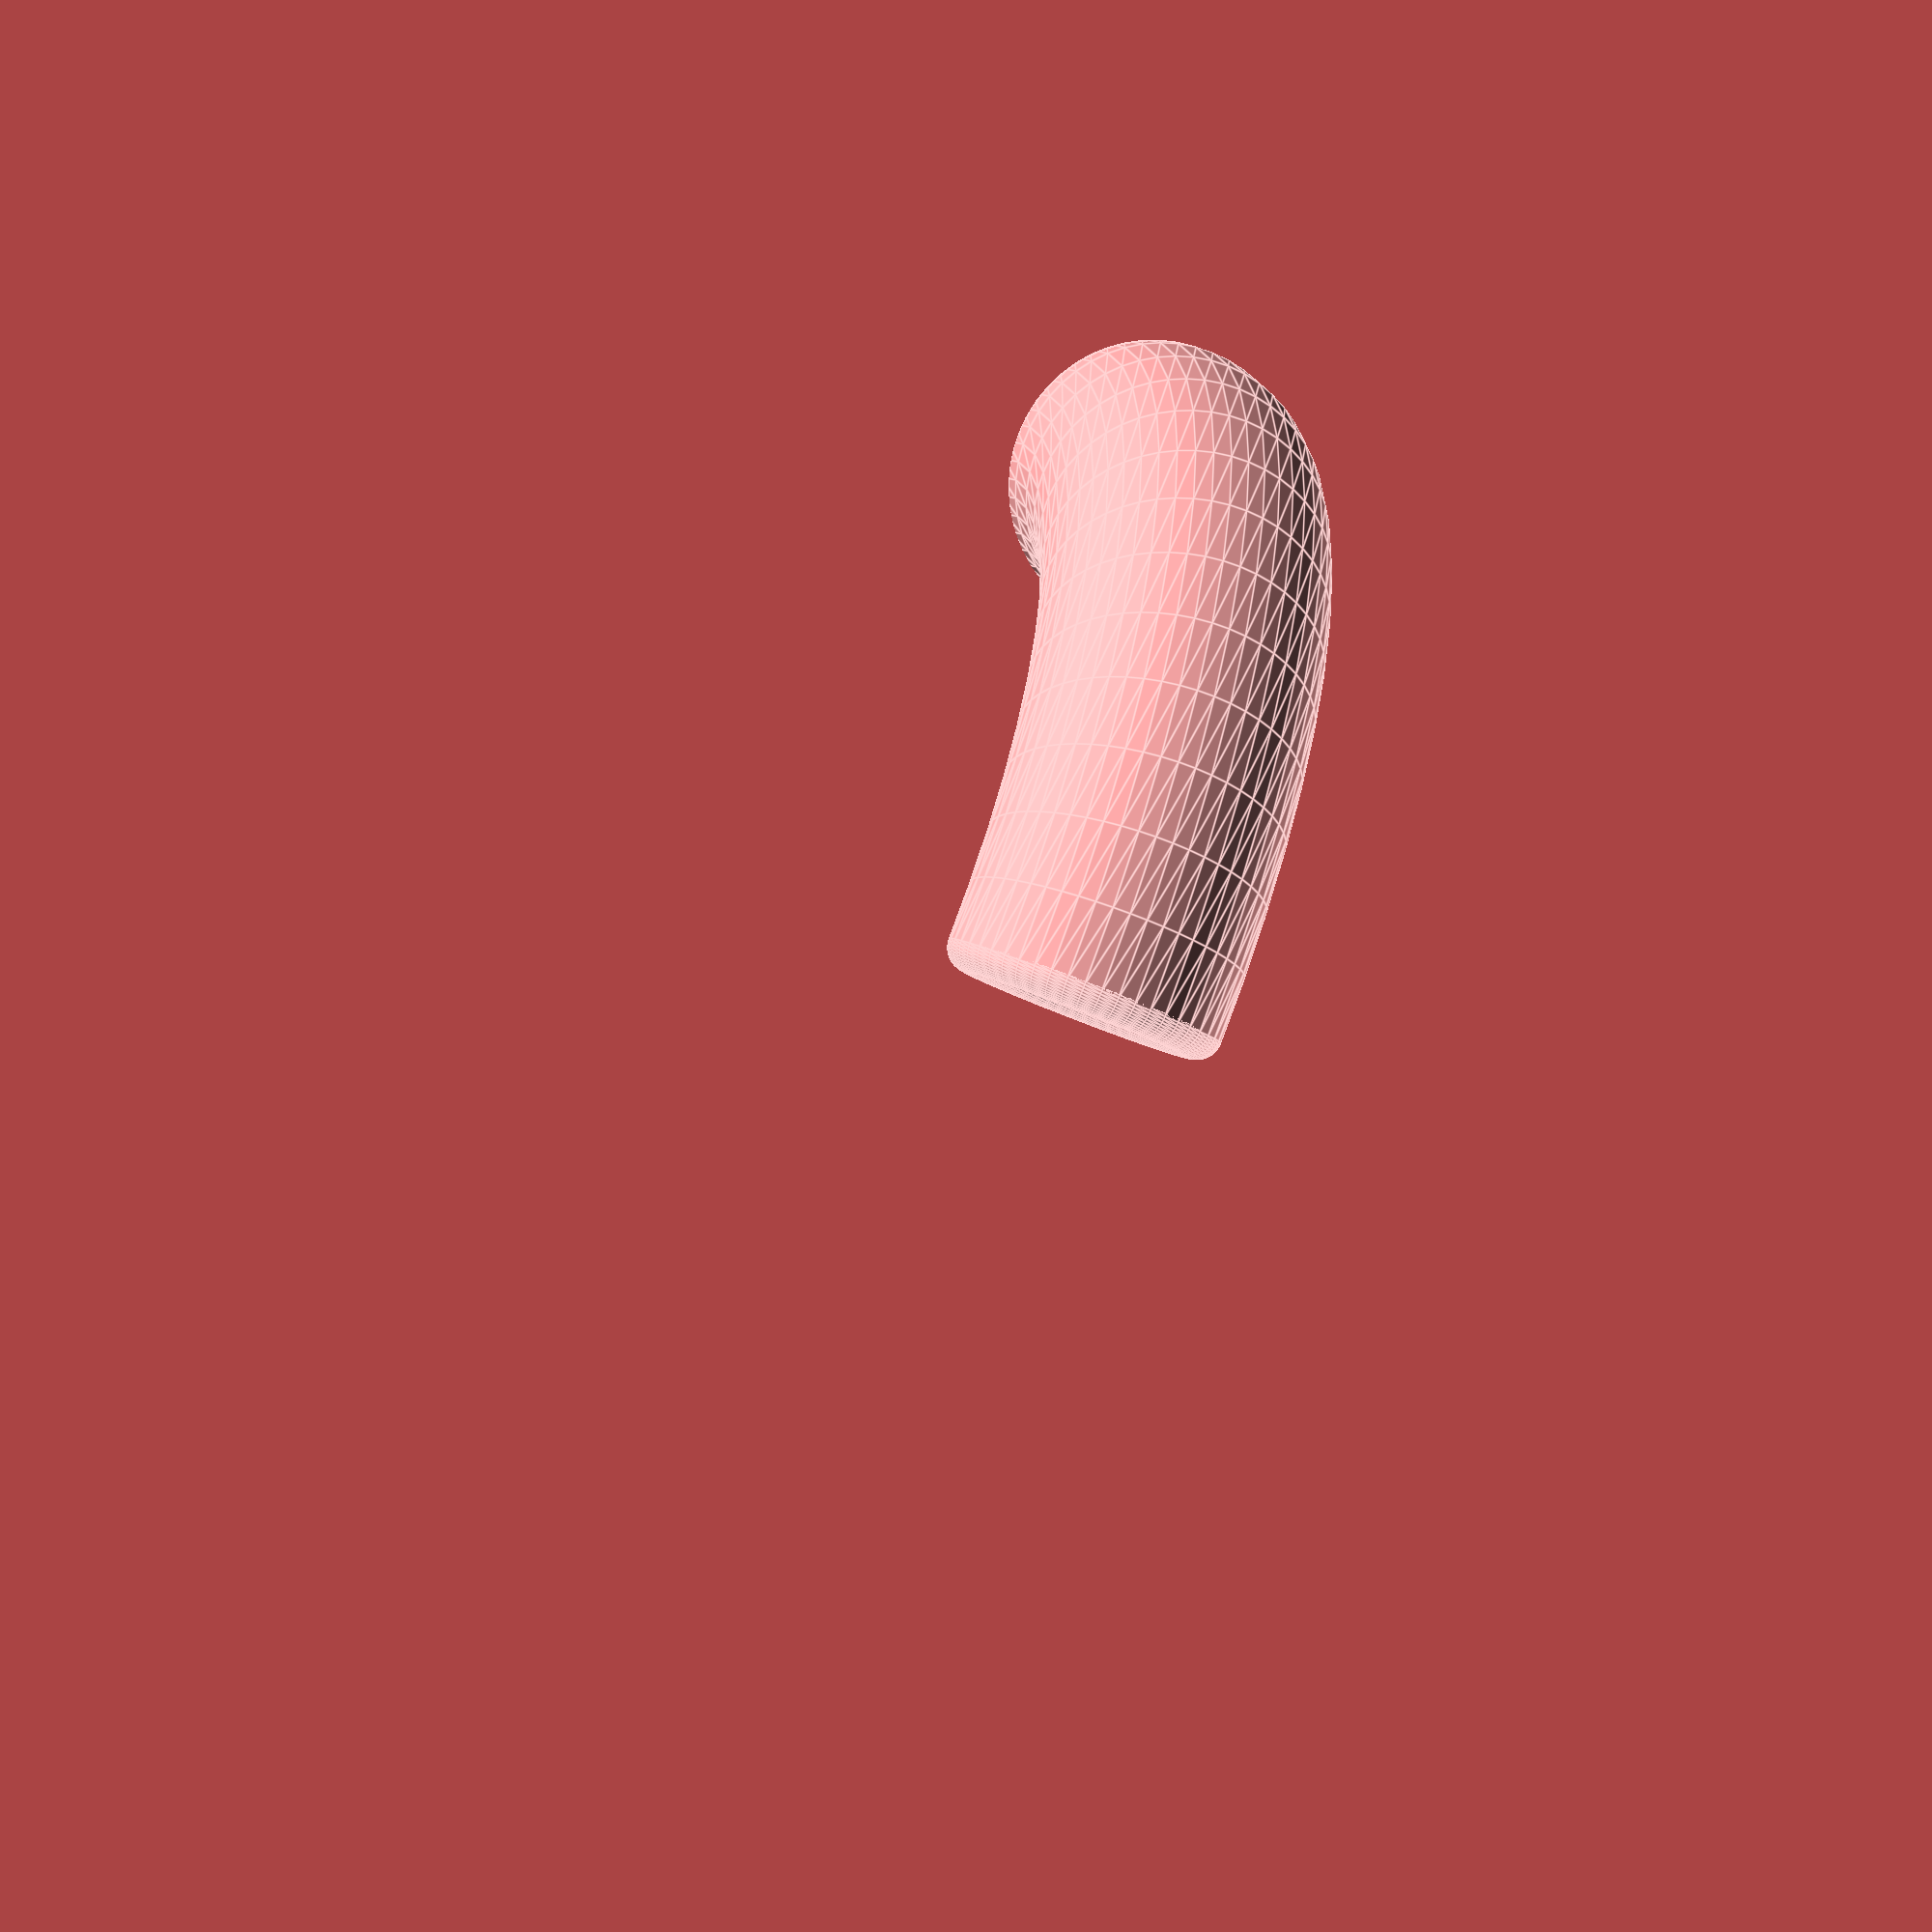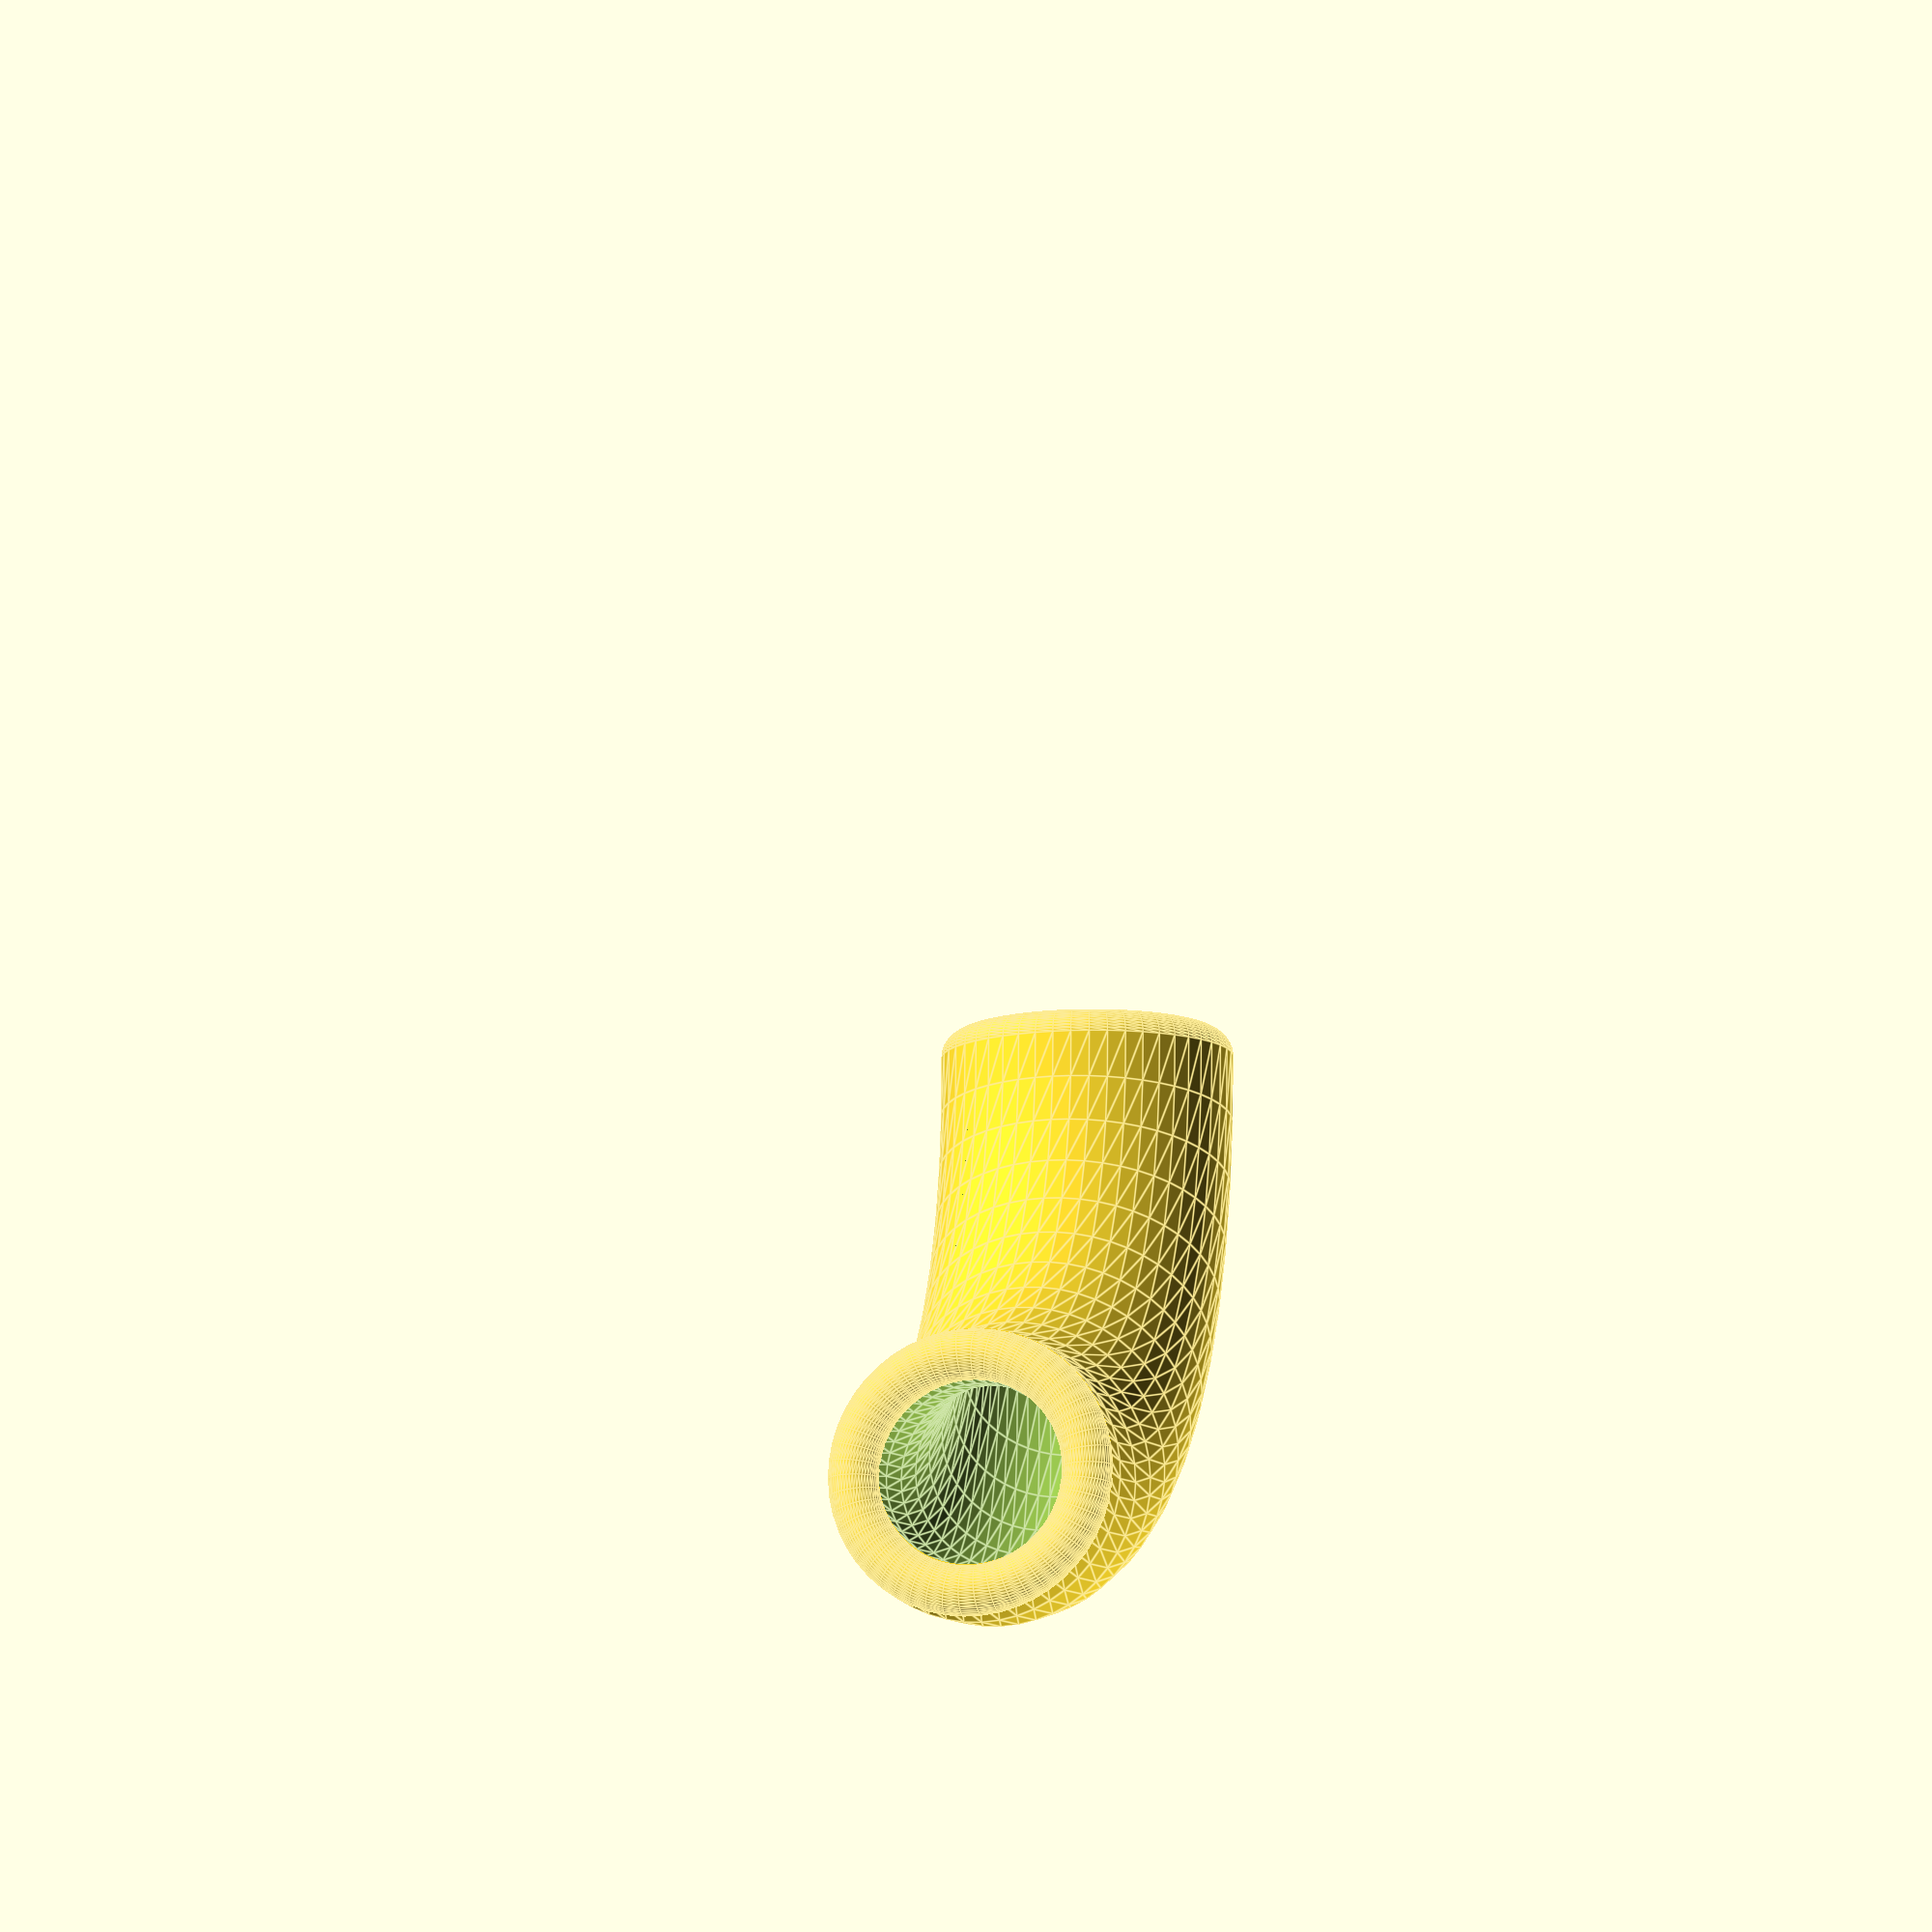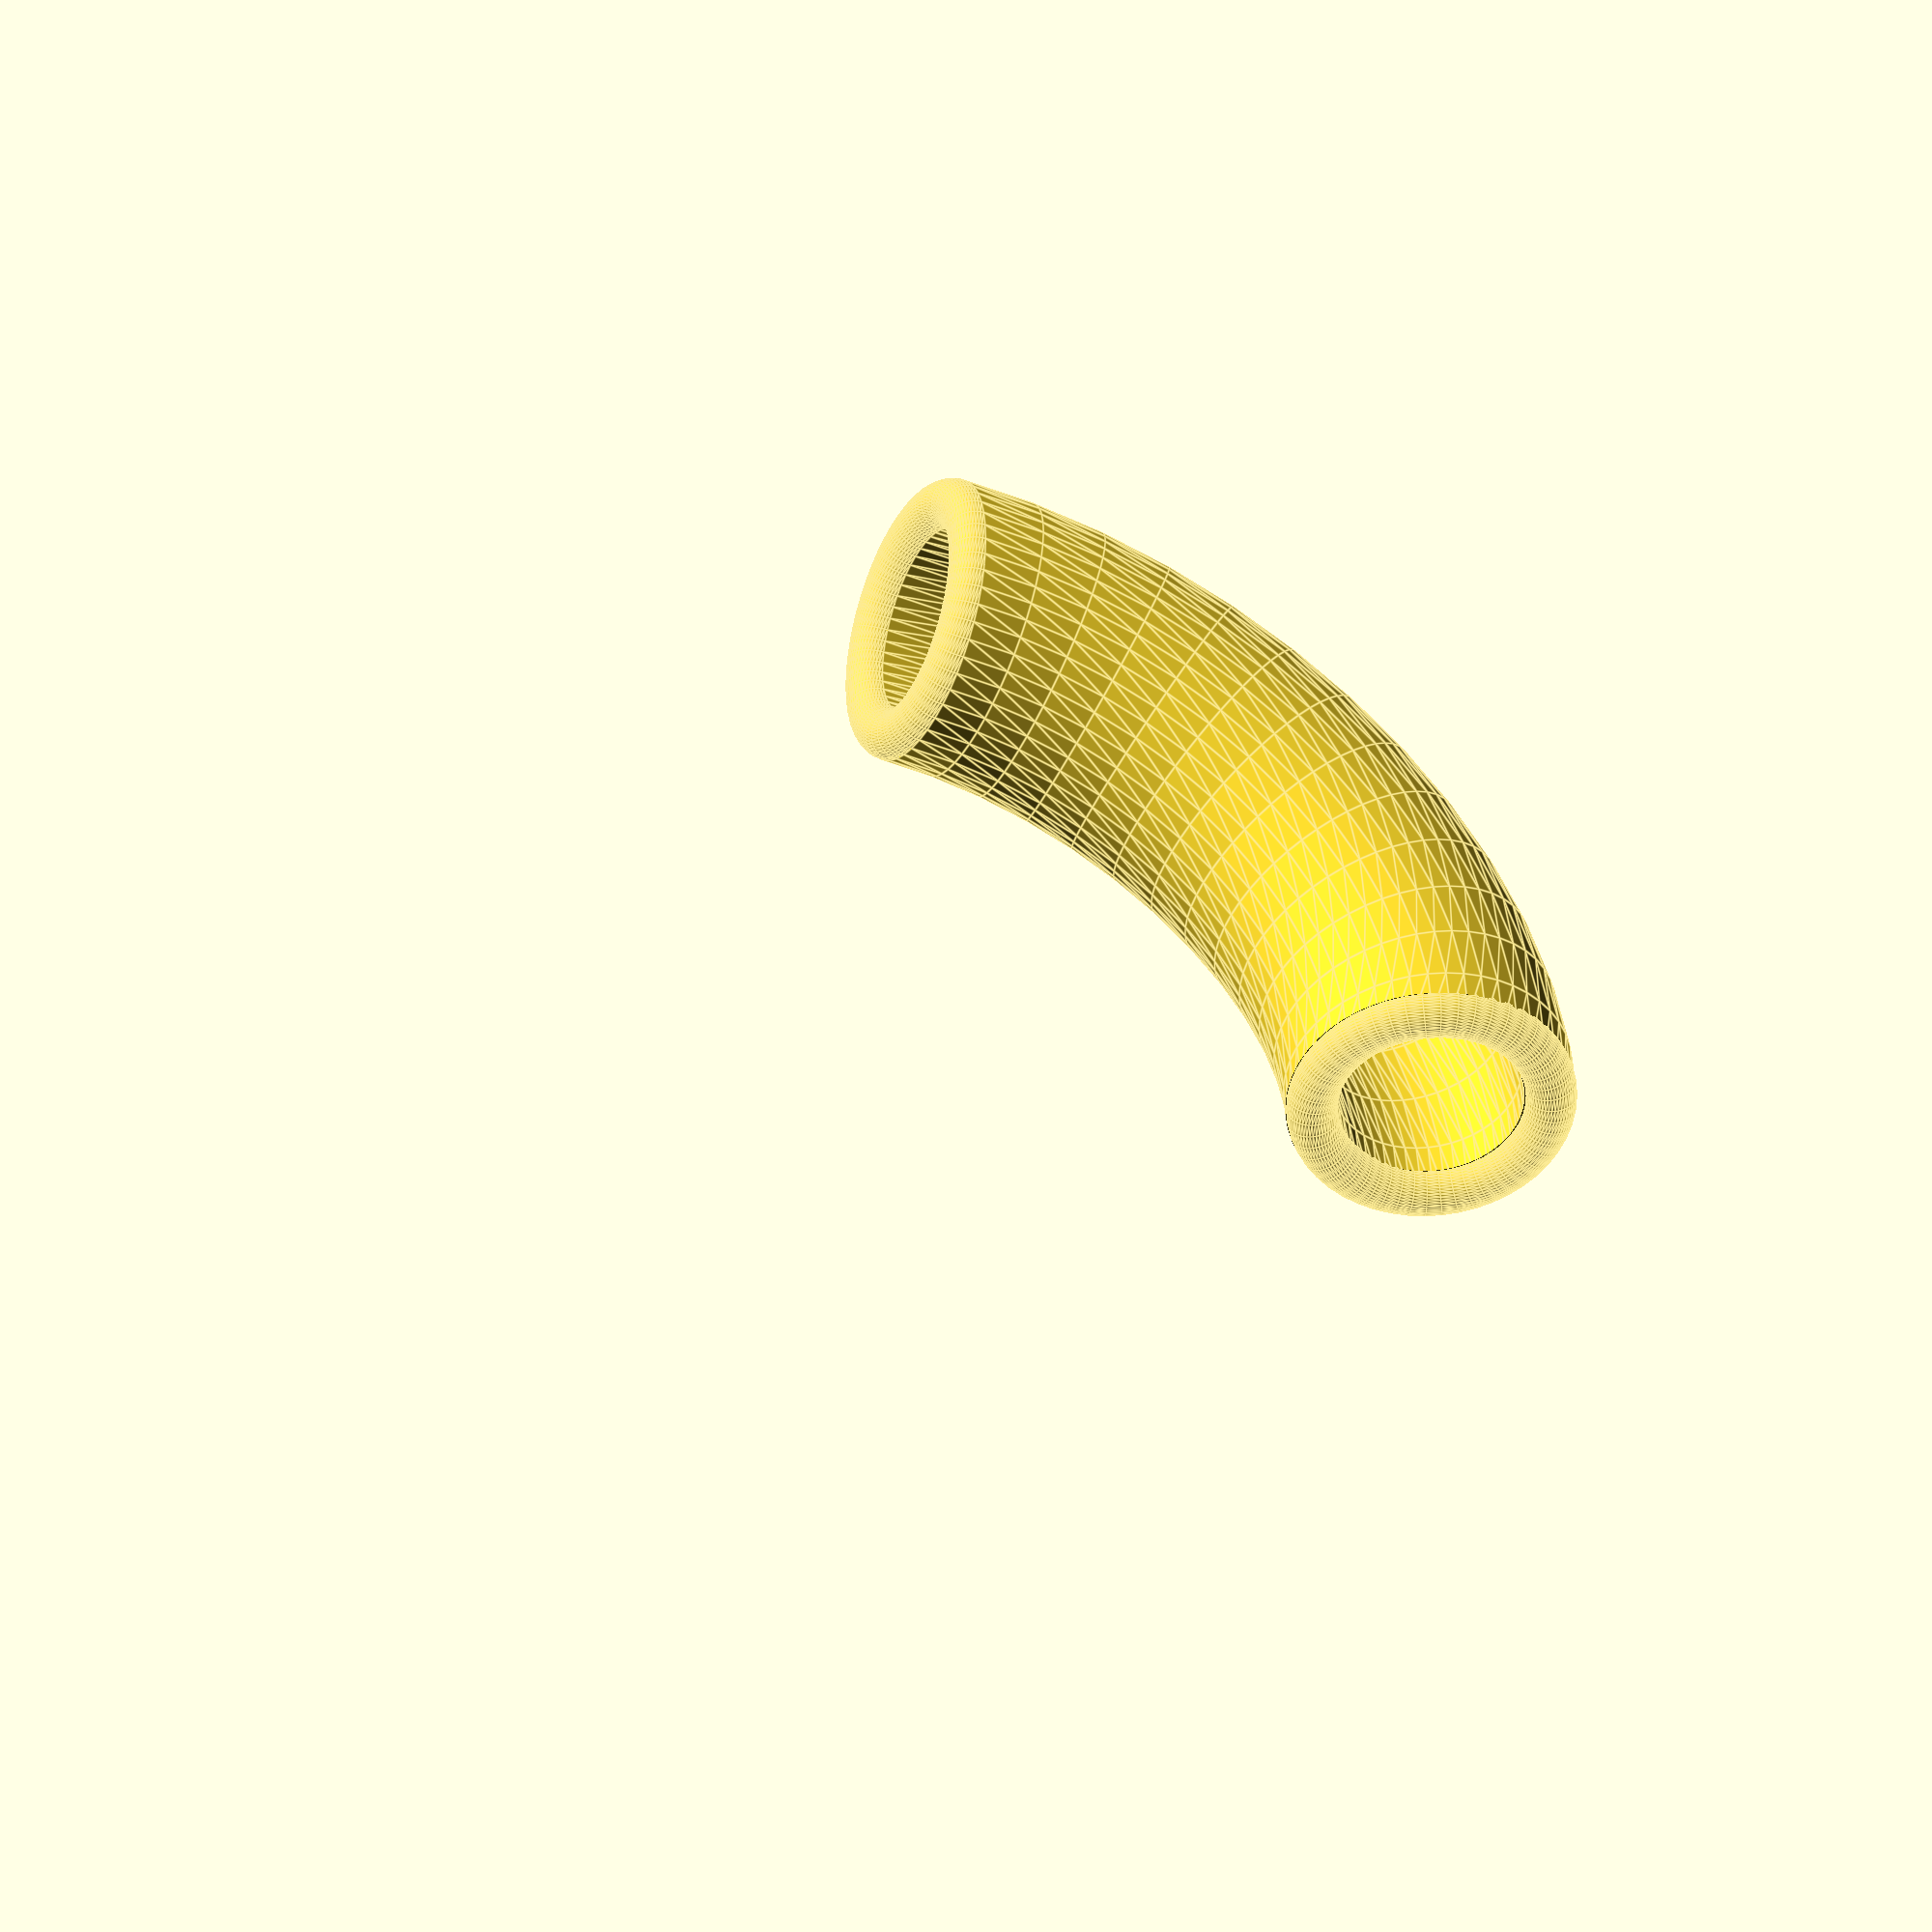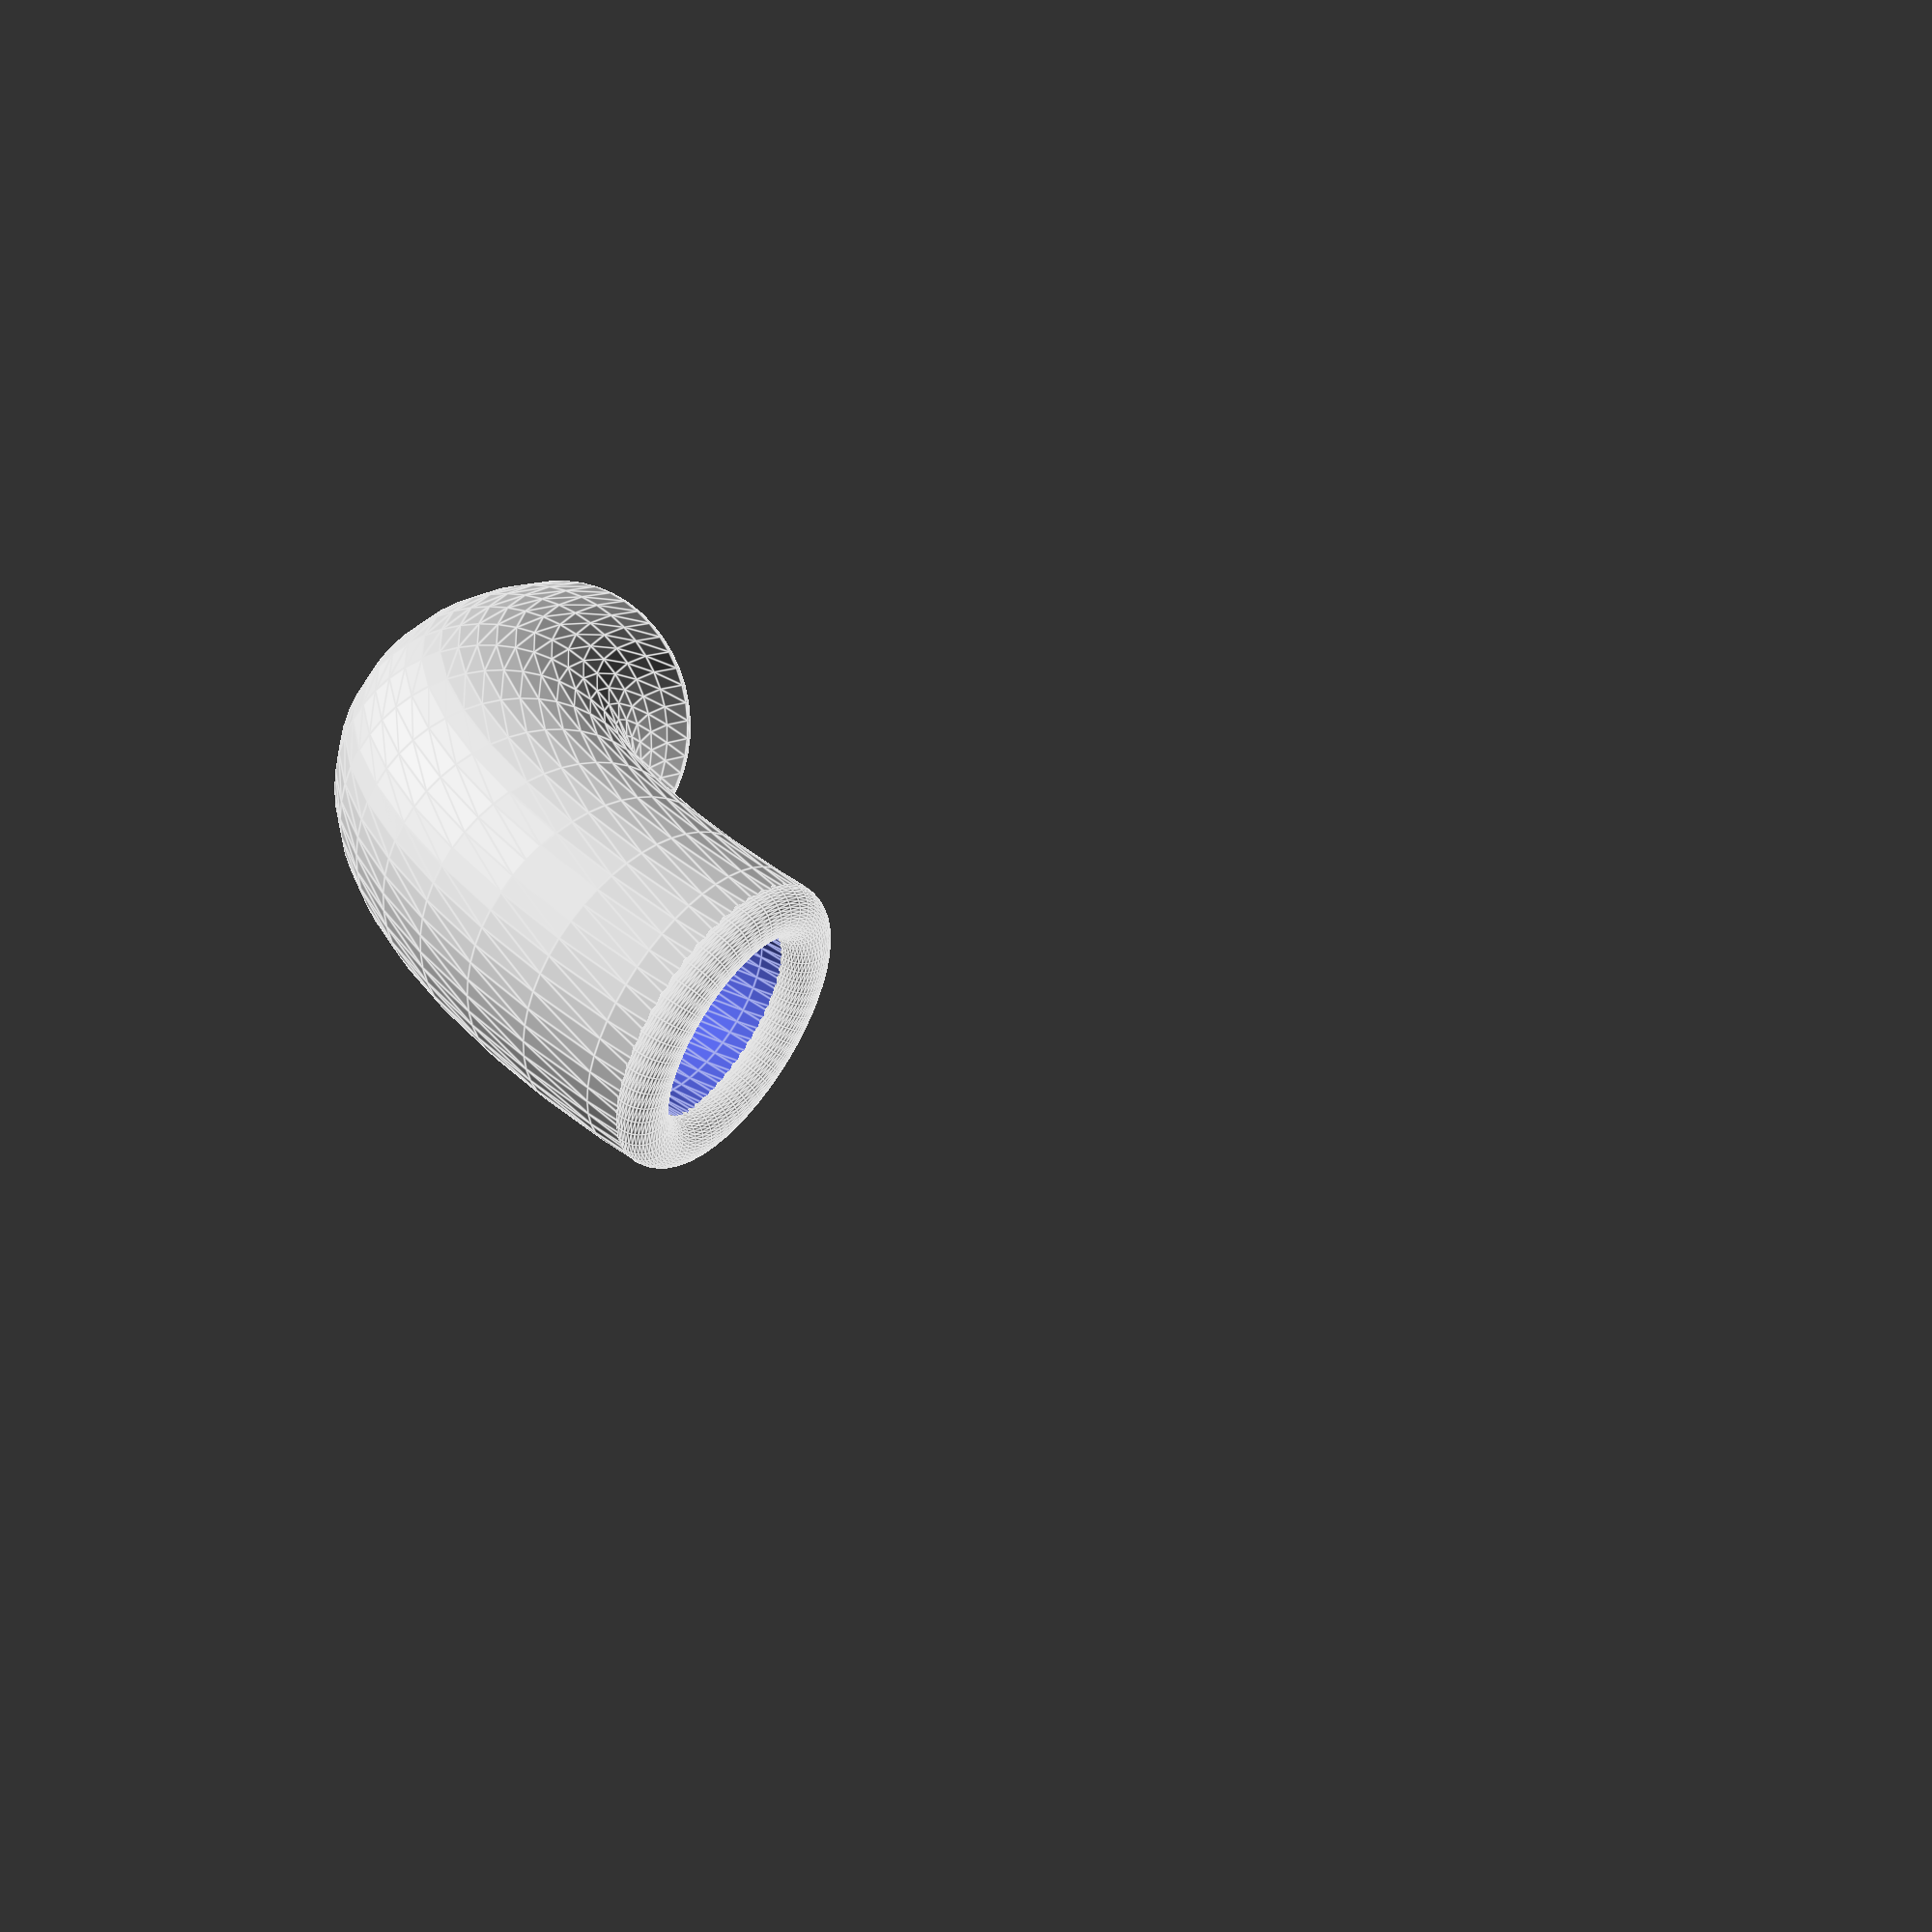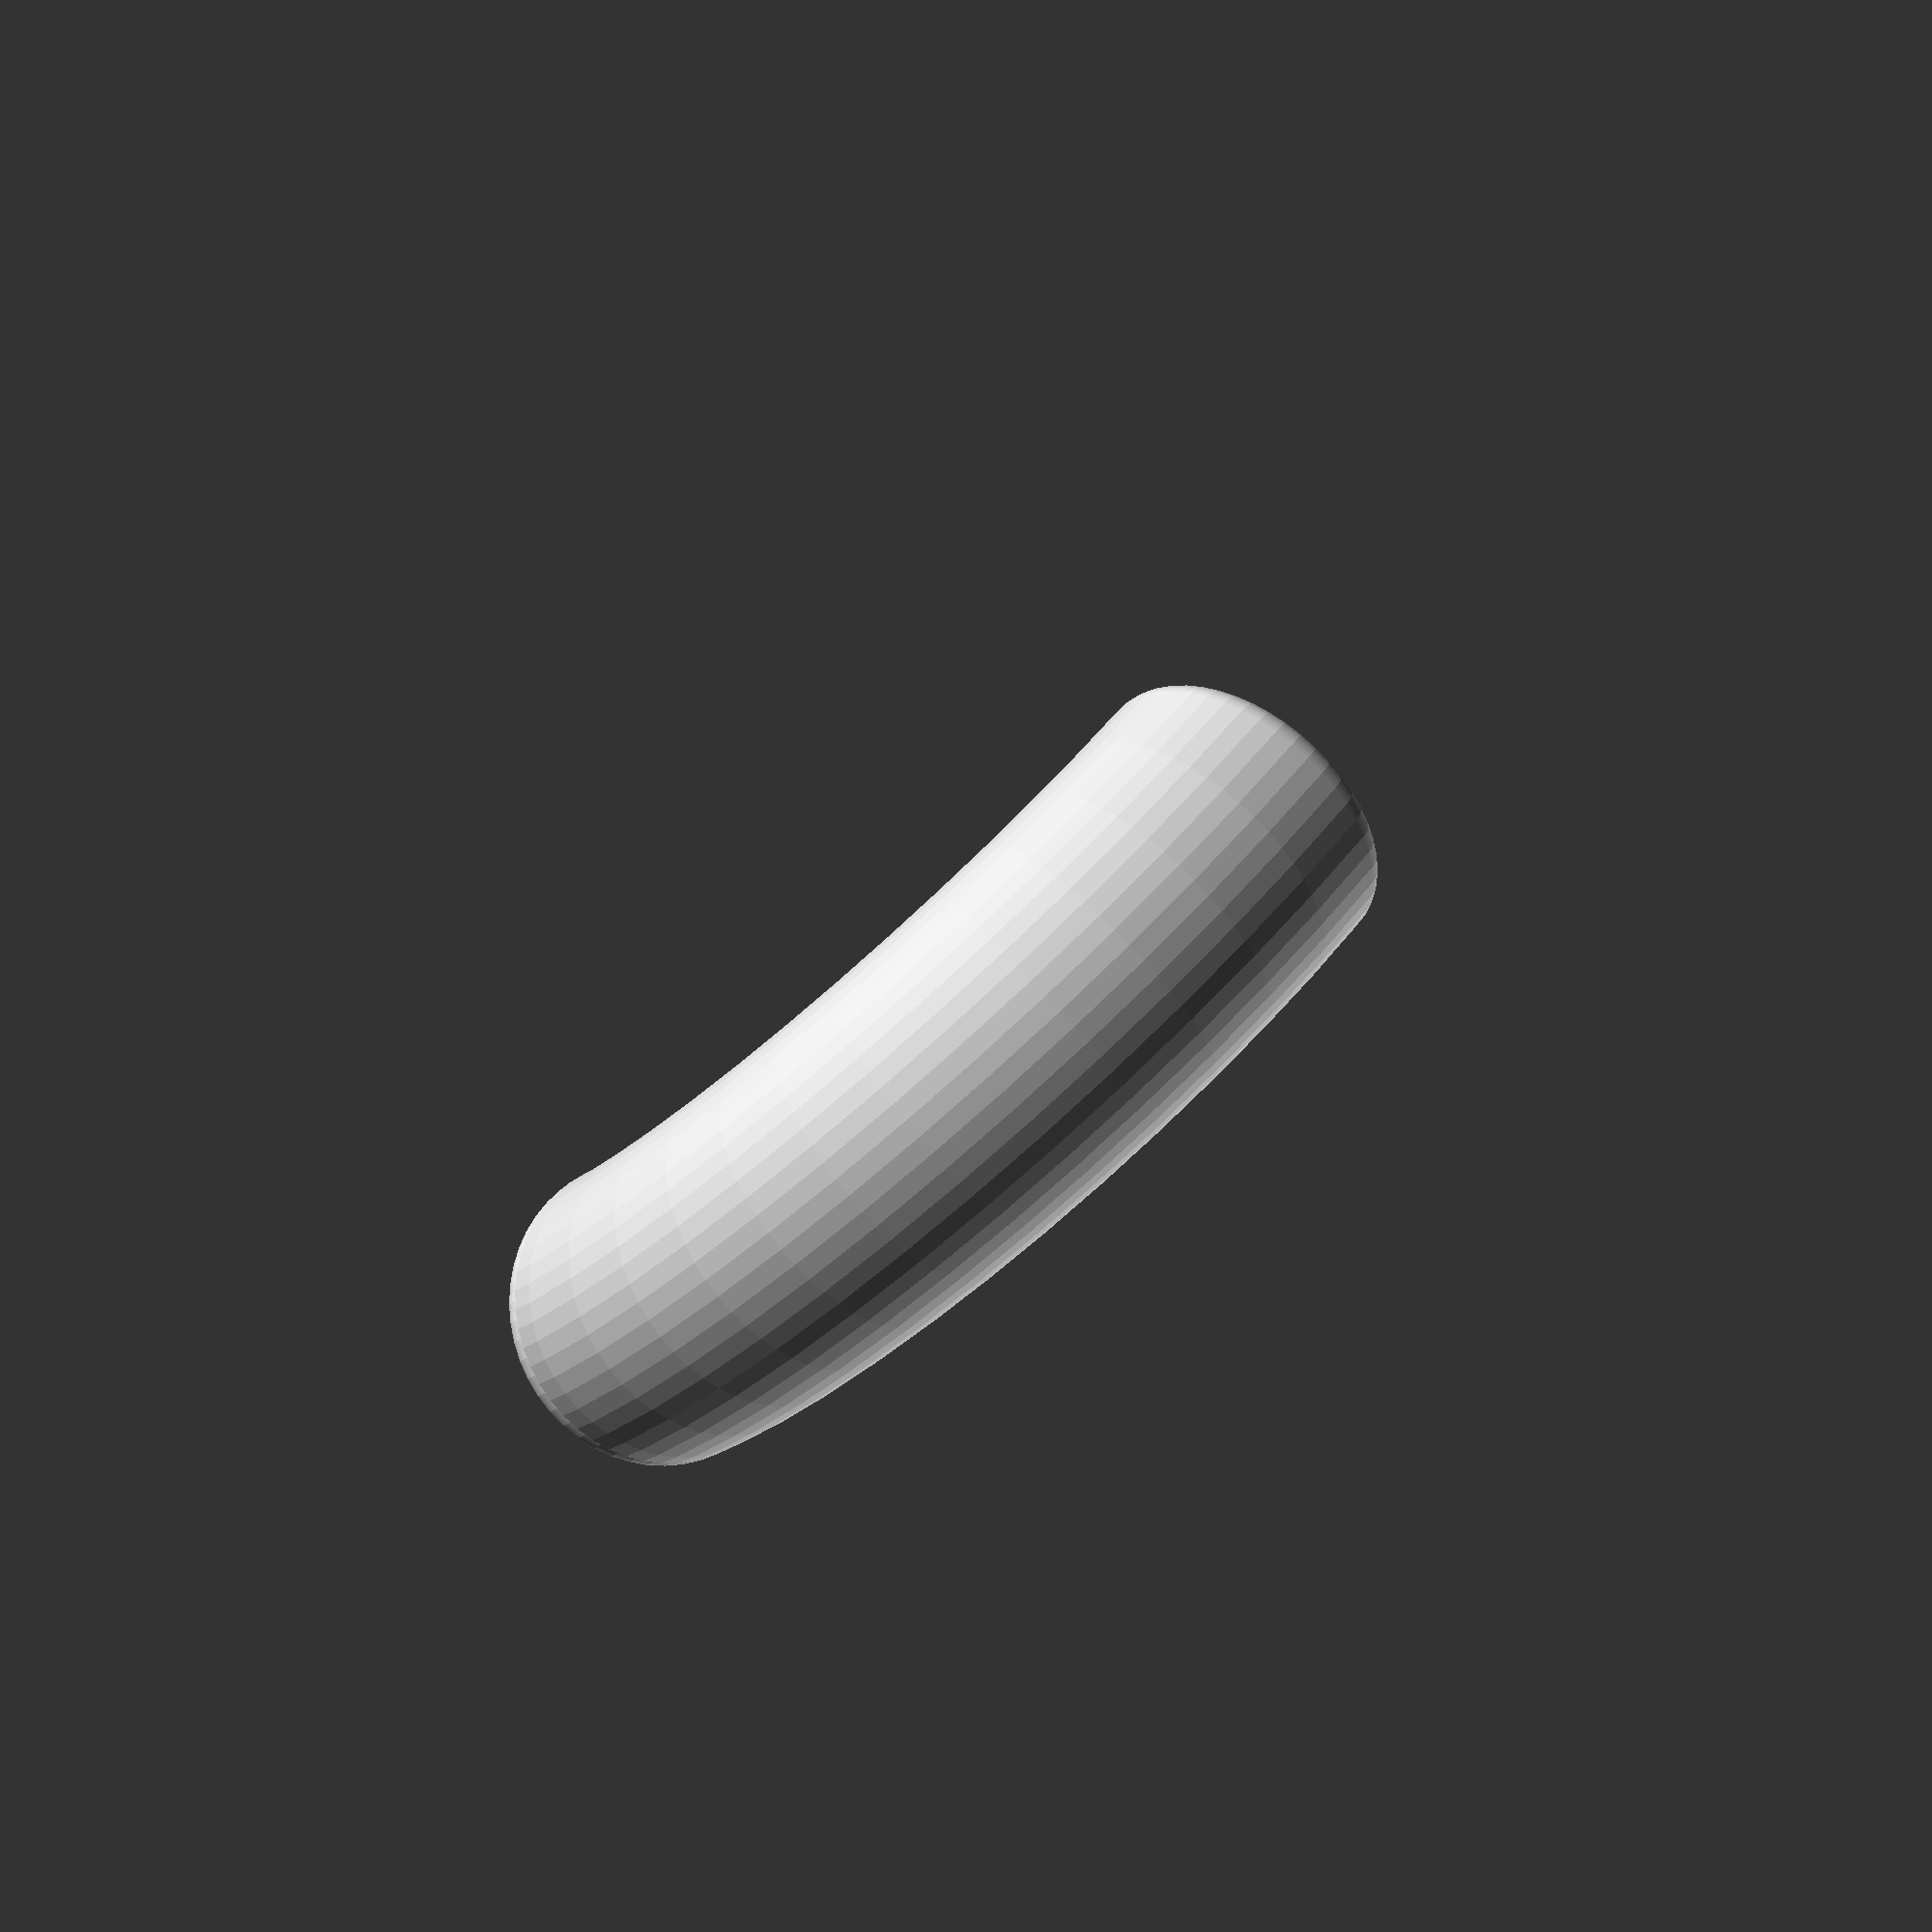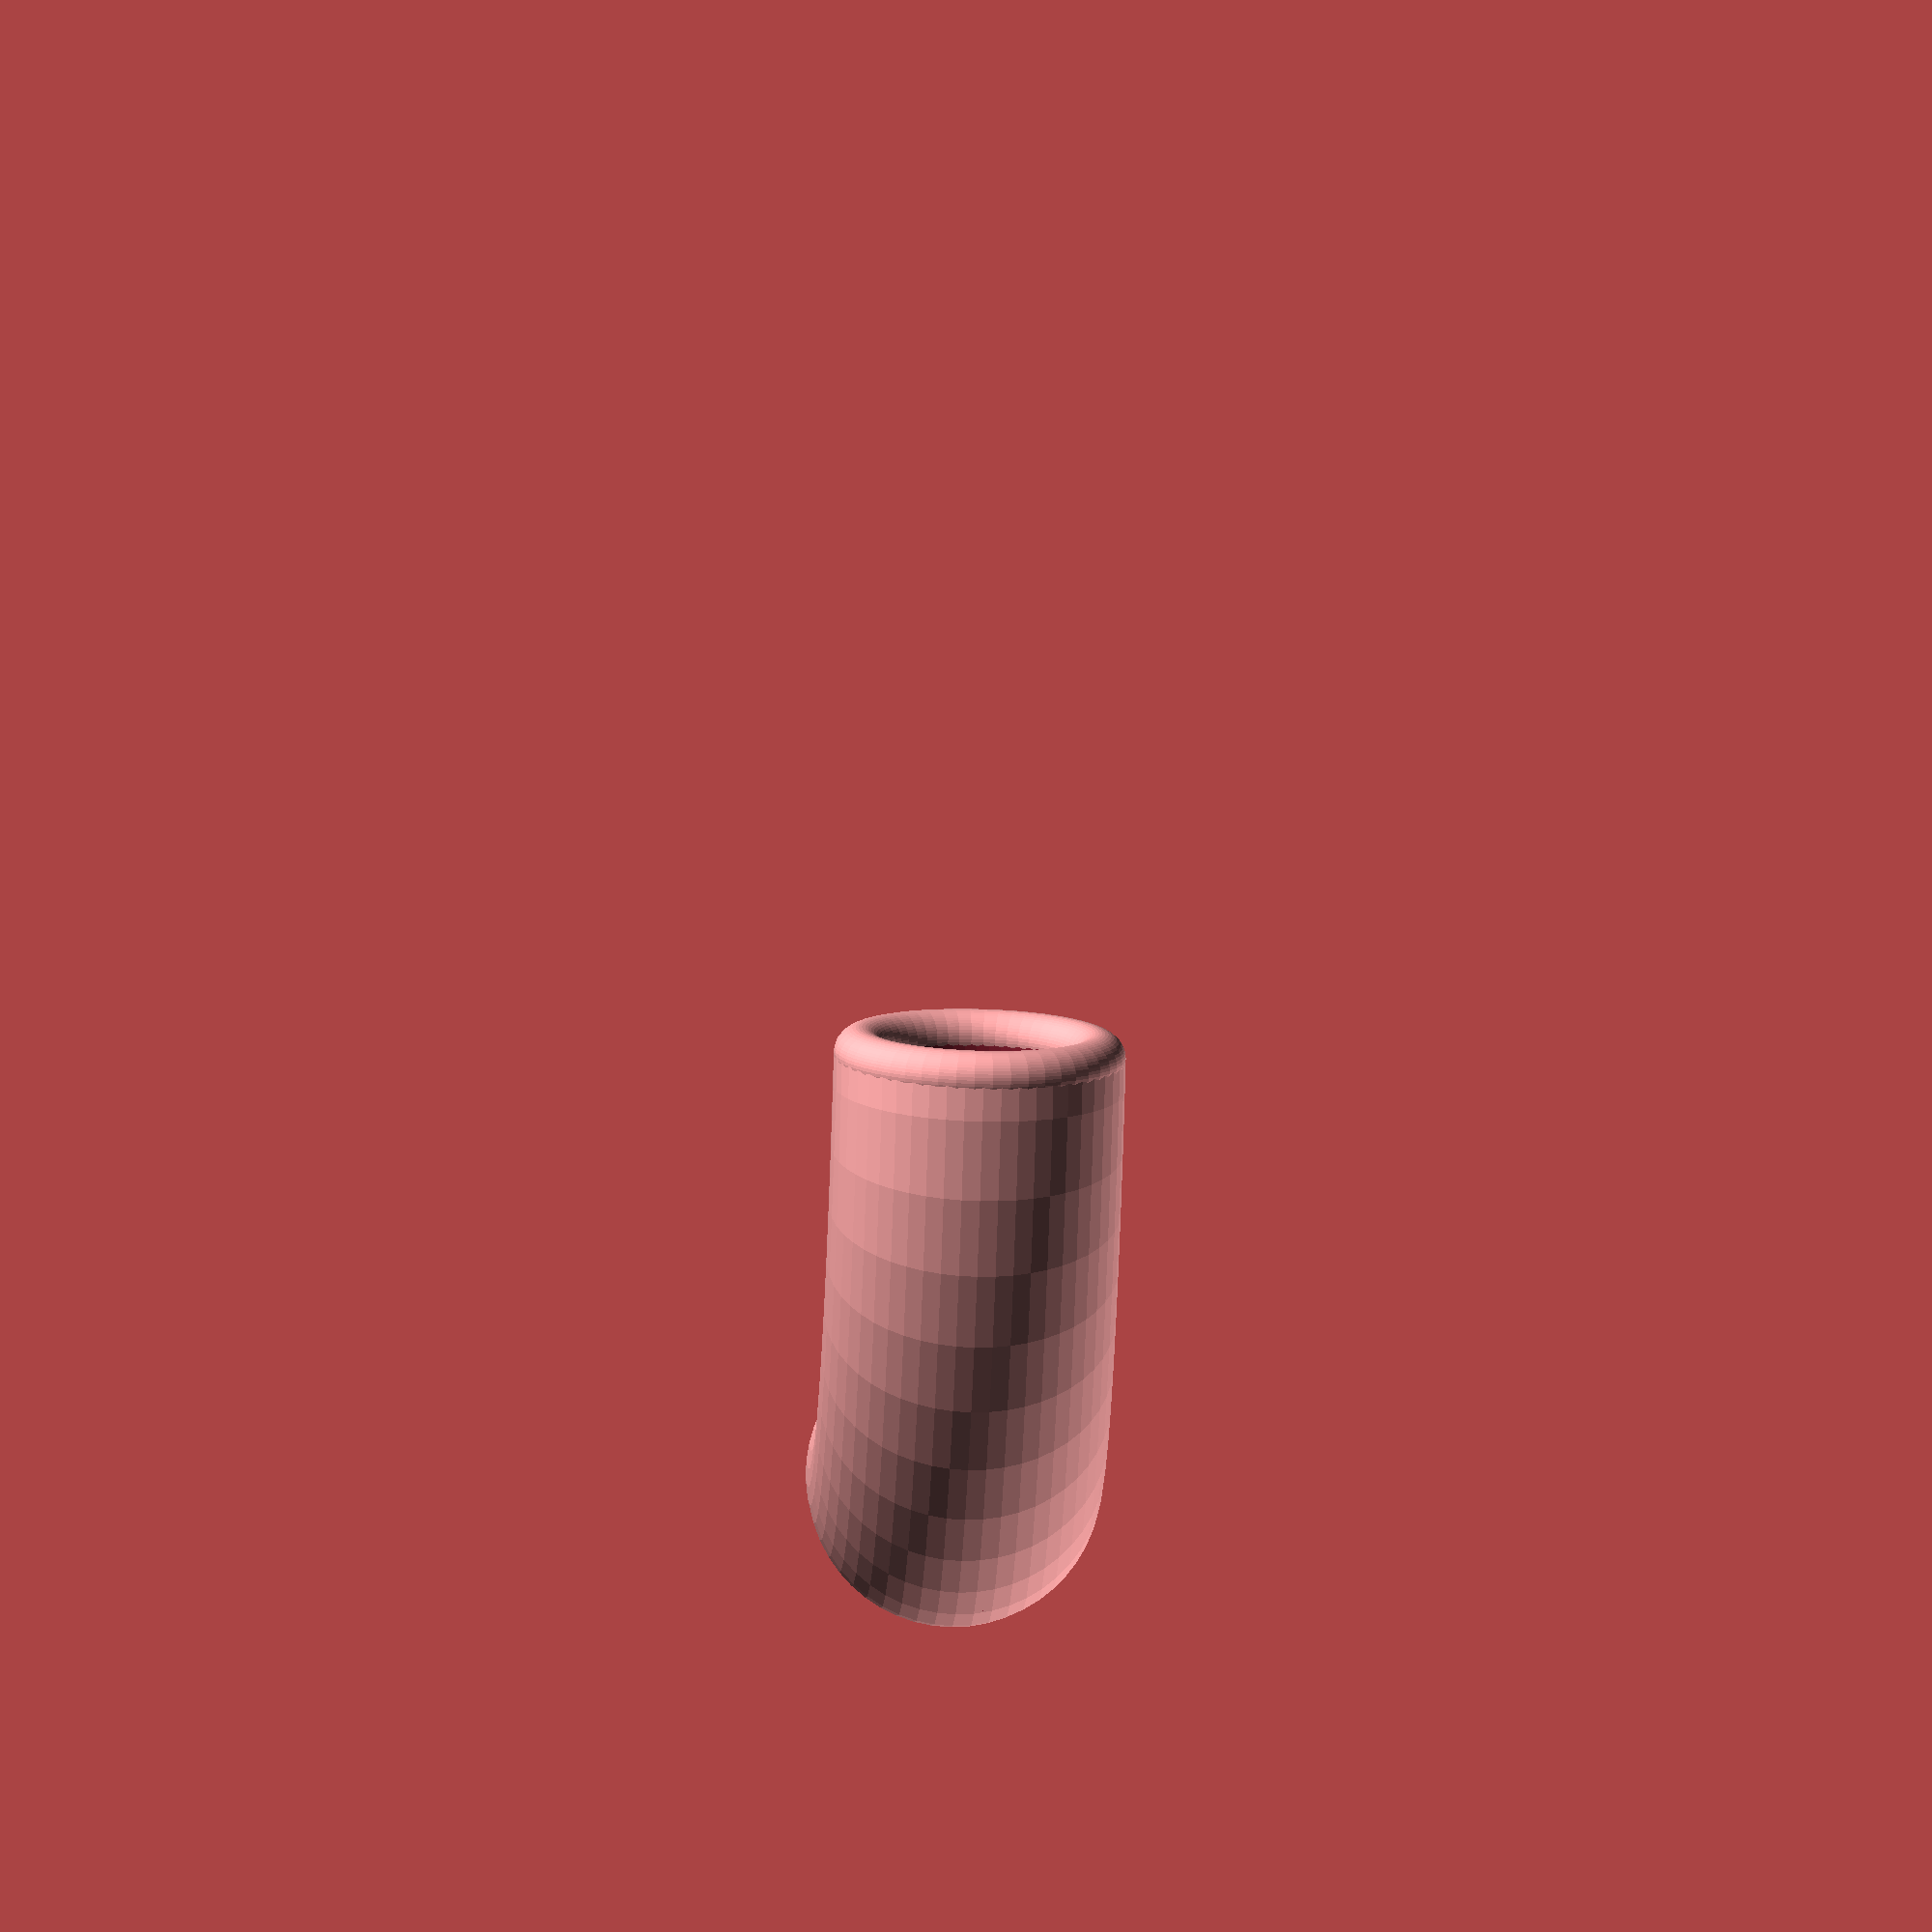
<openscad>

module torus(bigR, cutR, fn = 50)
{
    rotate_extrude(
      convexity = 10, 
      $fn = fn)
    translate([bigR, 0, 0])
    circle(r = cutR,
      $fn = fn);
}

module torusQuarter(bigR, cutR, add2Cube = 0, fn = 50)
{
    intersection() {
        torus(bigR, cutR, fn);

        translate([-add2Cube, 
          -add2Cube, -cutR])
        cube([
          bigR + cutR + add2Cube, 
          bigR + cutR + add2Cube,
          2*cutR]);
    }
}

cutTrnce = 1;

bigR = 30;
cutR = 5.5;
wallThick = 3;

union() {
    difference() {
        torusQuarter(bigR, cutR +     
          wallThick);
        torusQuarter(bigR, cutR,
          cutTrnce);
    }
    translate([bigR, 0, 0])
    rotate([90, 0, 0])
    torus(cutR+wallThick/2, 
      wallThick/2);
    translate([0, bigR, 0])
    rotate([0, 90, 0])
    torus(cutR+wallThick/2, 
      wallThick/2);
}
</openscad>
<views>
elev=237.1 azim=237.3 roll=115.3 proj=o view=edges
elev=192.8 azim=2.2 roll=76.4 proj=o view=edges
elev=229.9 azim=95.2 roll=24.9 proj=o view=edges
elev=251.3 azim=27.9 roll=203.9 proj=p view=edges
elev=78.0 azim=129.8 roll=221.9 proj=p view=solid
elev=35.7 azim=135.7 roll=87.8 proj=o view=wireframe
</views>
